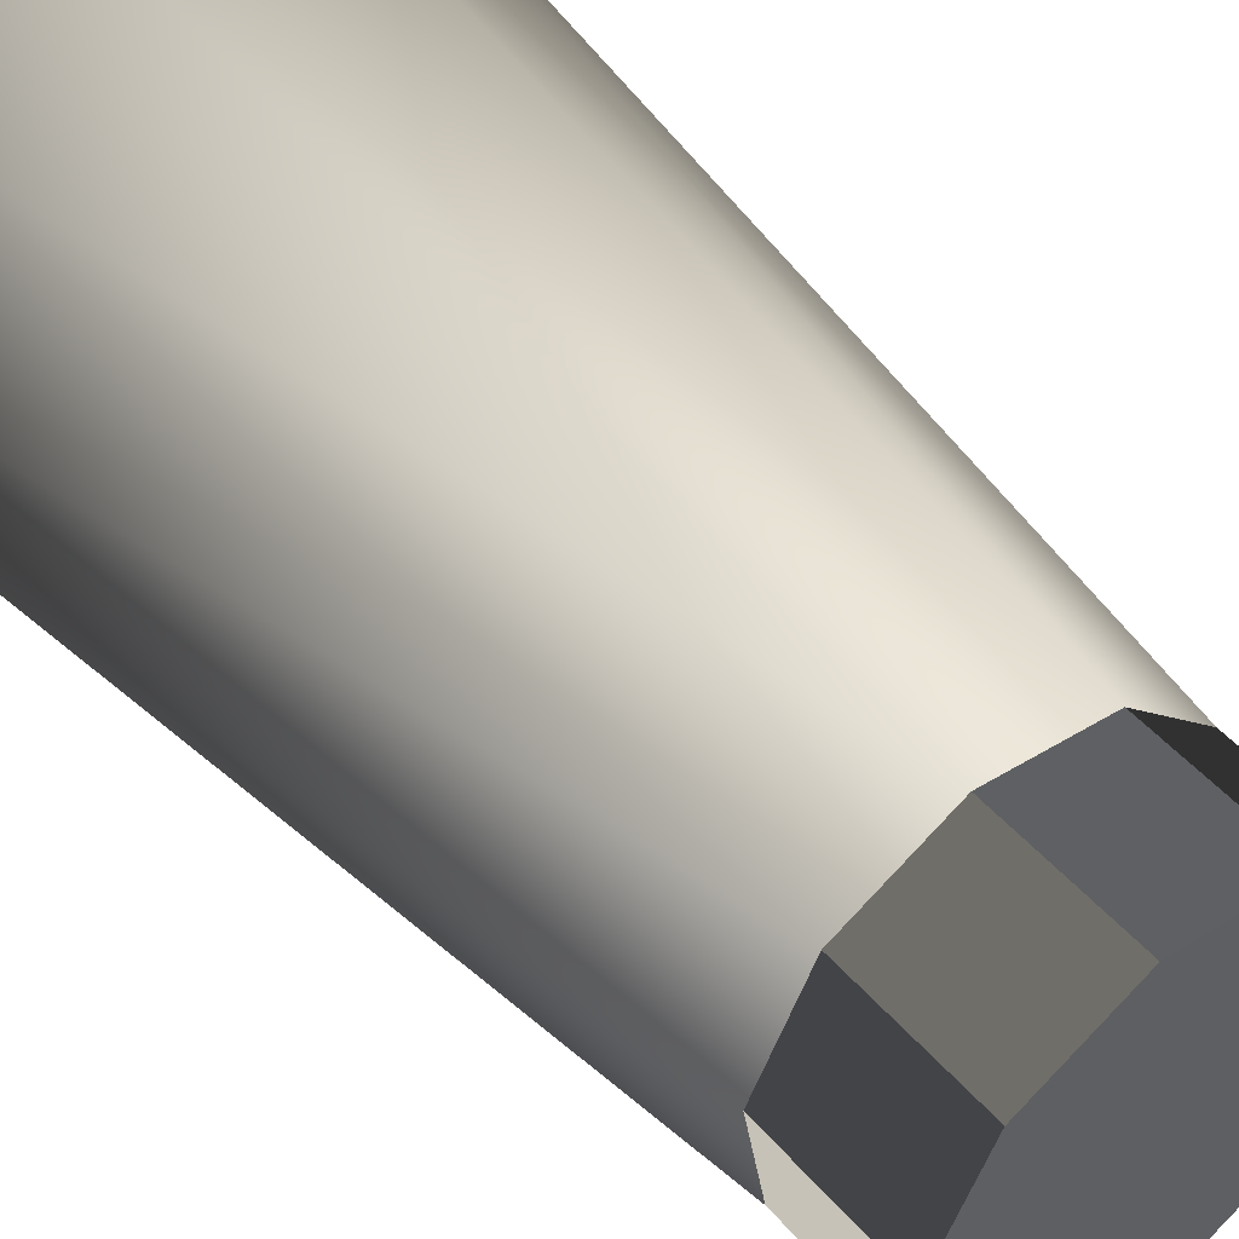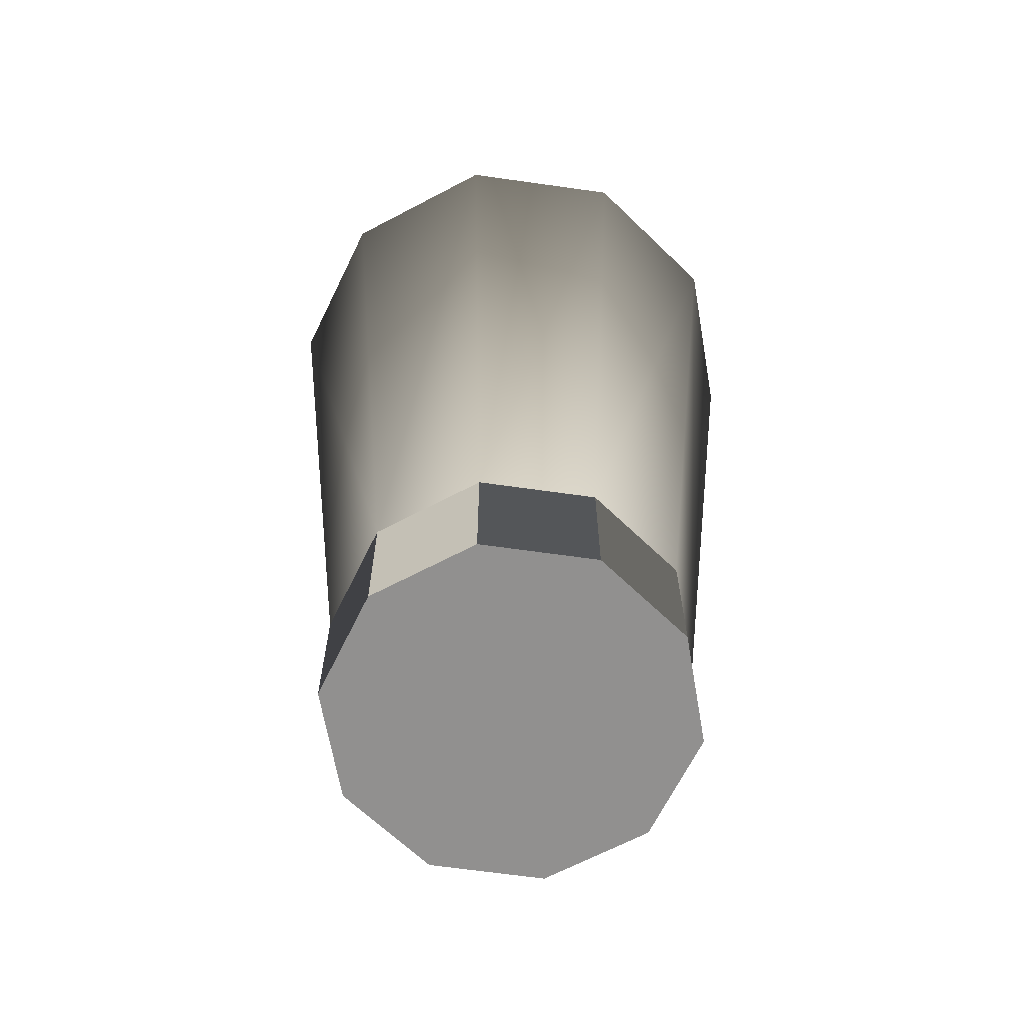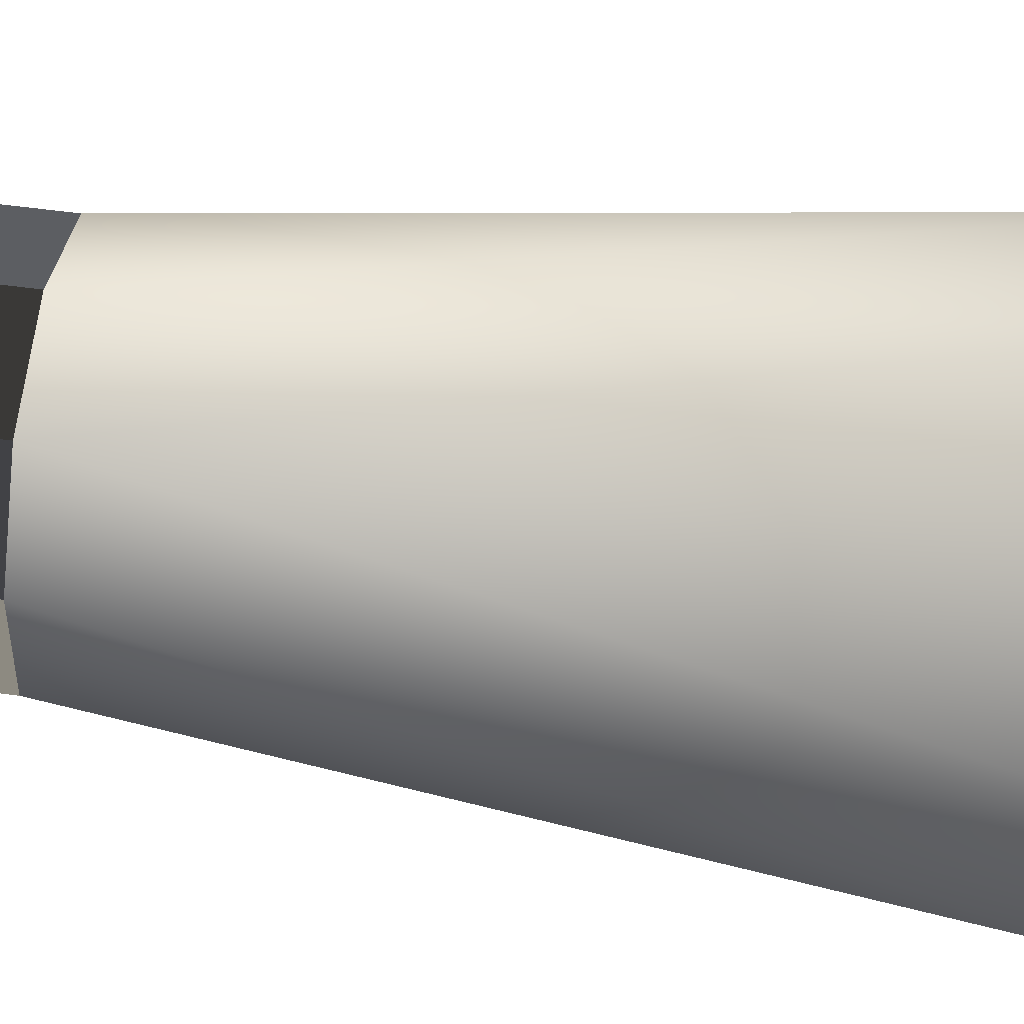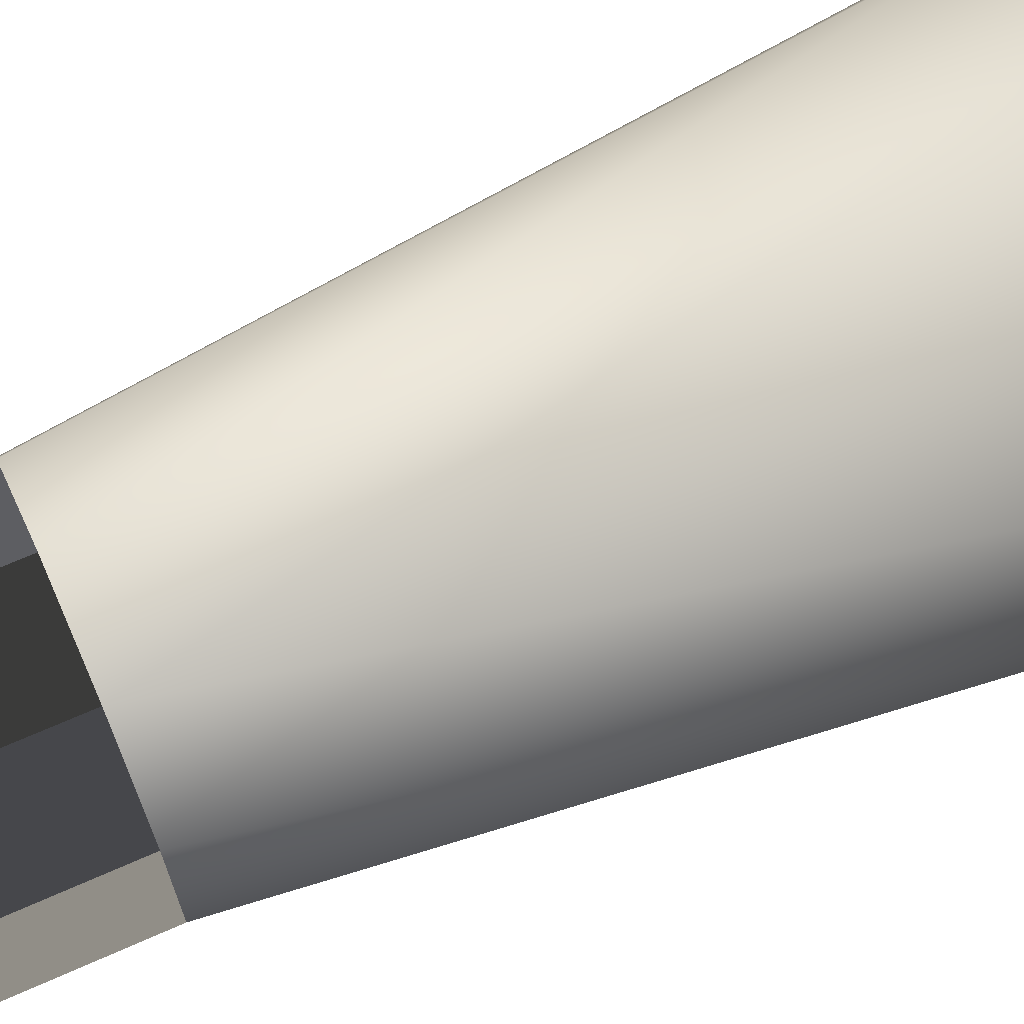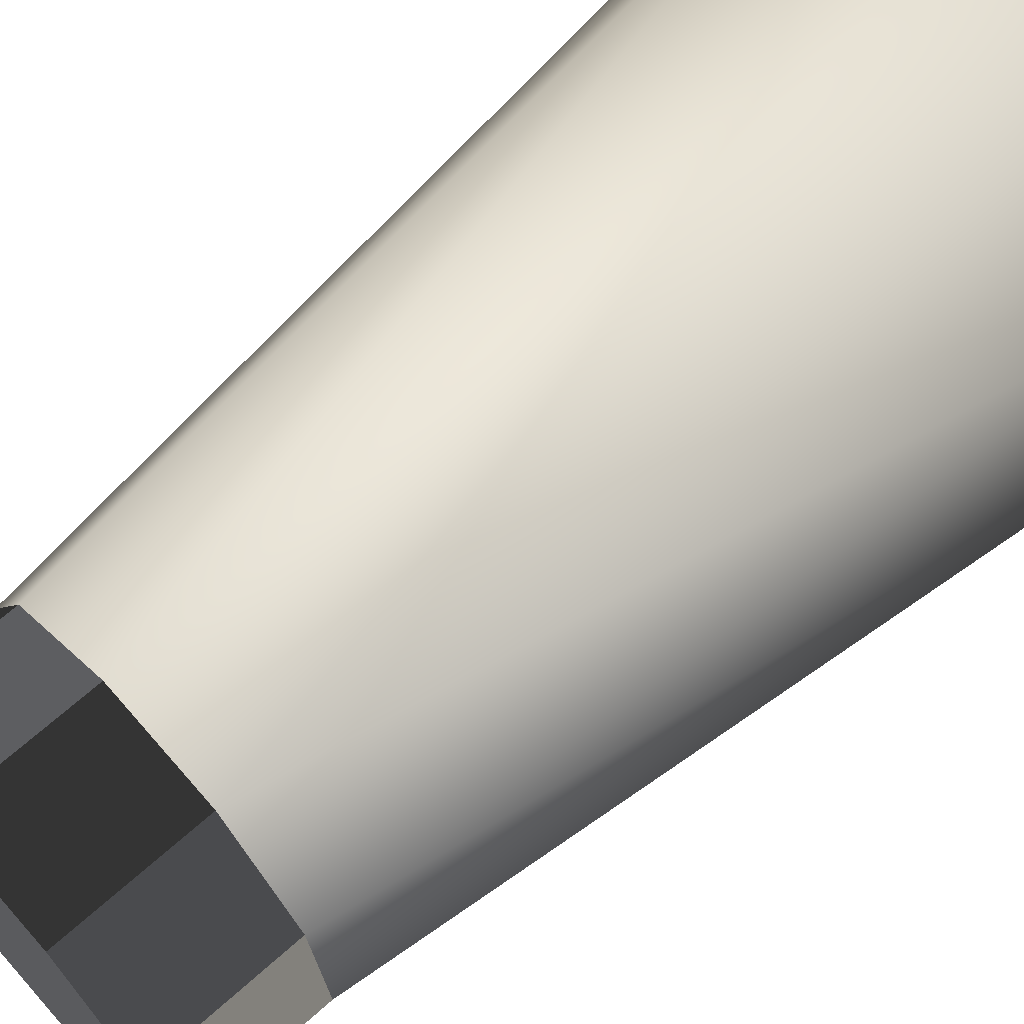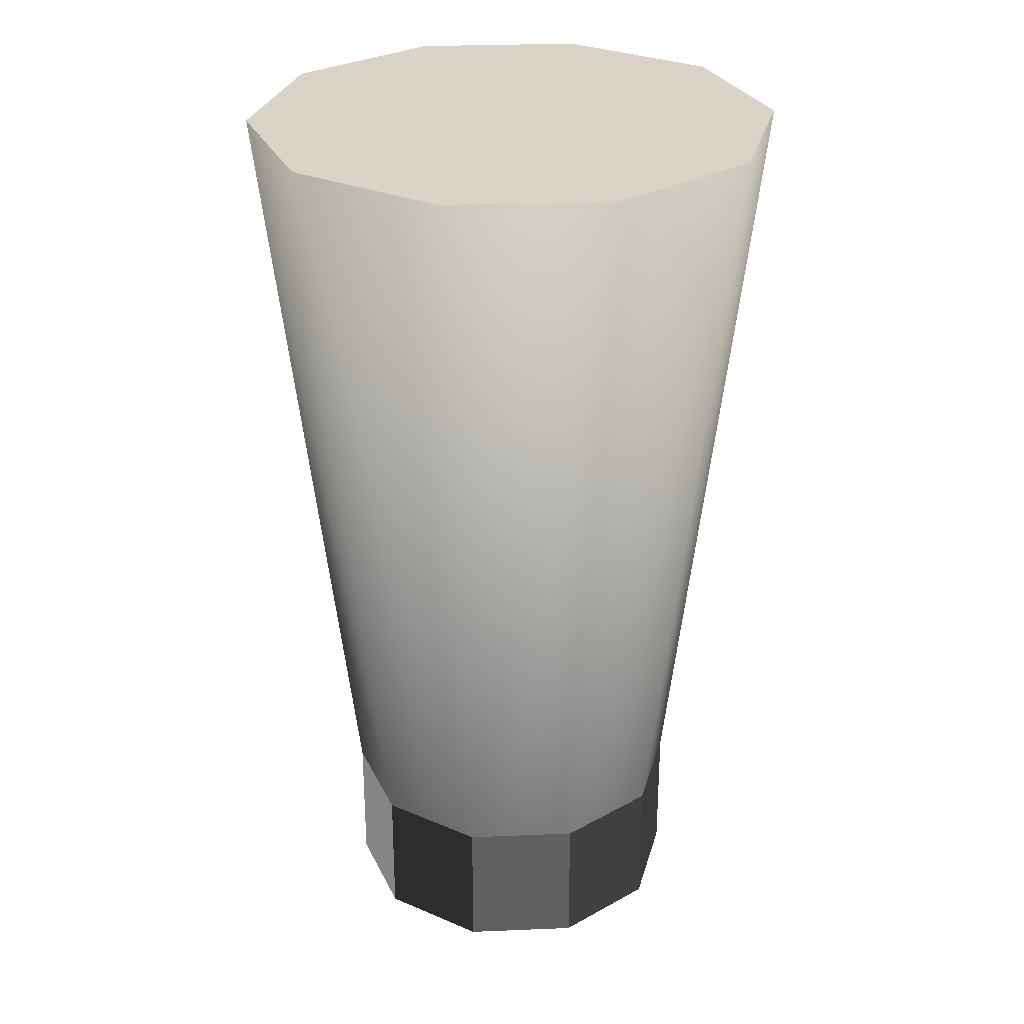
<metadata>
{"format":"obj","ext":"obj","renderer":"f3d","projection":"perspective","resolution":1024,"background":"white","views":[{"elev":48.8,"azim":-38.9,"up":"+Z"},{"elev":-65.7,"azim":72.0,"up":"+Y"},{"elev":61.1,"azim":97.7,"up":"+Z"},{"elev":66.9,"azim":65.9,"up":"+Z"},{"elev":66.7,"azim":48.0,"up":"+Z"},{"elev":28.8,"azim":40.6,"up":"+Y"}]}
</metadata>
<code>
o model
v 0.003441 -0.05133 -0.0197
v -0.008797 -0.05133 -0.01796
v -0.008797 -0.03602 -0.01796
v 0.003441 -0.03602 -0.0197
v -0.01767 -0.05133 -0.009361
v -0.01767 -0.03602 -0.009361
v -0.0198 -0.05133 0.002815
v -0.0198 -0.03602 0.002815
v -0.01436 -0.05133 0.01392
v -0.01436 -0.03602 0.01392
v -0.003441 -0.05133 0.0197
v -0.003441 -0.03602 0.0197
v 0.008797 -0.05133 0.01796
v 0.008797 -0.03602 0.01796
v 0.01767 -0.05133 0.009361
v 0.01767 -0.03602 0.009361
v 0.0198 -0.05133 -0.002816
v 0.0198 -0.03602 -0.002816
v 0.01436 -0.05133 -0.01392
v 0.01436 -0.03602 -0.01392
v 0.005162 0.05133 -0.02955
v -0.0132 0.05133 -0.02694
v -0.02651 0.05133 -0.01404
v -0.0297 0.05133 0.004223
v -0.02155 0.05133 0.02088
v -0.005162 0.05133 0.02955
v 0.0132 0.05133 0.02694
v 0.02651 0.05133 0.01404
v 0.0297 0.05133 -0.004223
v 0.02155 0.05133 -0.02088
f 1 3 4
f 2 6 3
f 7 6 5
f 7 10 8
f 11 10 9
f 13 12 11
f 15 14 13
f 17 16 15
f 19 18 17
f 1 20 19
f 9 5 1
f 24 29 30
f 30 18 20
f 29 16 18
f 28 14 16
f 26 14 27
f 25 12 26
f 24 10 25
f 23 8 24
f 22 6 23
f 22 4 3
f 30 4 21
f 1 2 3
f 2 5 6
f 7 8 6
f 7 9 10
f 11 12 10
f 13 14 12
f 15 16 14
f 17 18 16
f 19 20 18
f 1 4 20
f 1 19 13
f 17 15 13
f 13 11 9
f 9 7 5
f 5 2 1
f 19 17 13
f 13 9 1
f 30 21 22
f 22 23 24
f 24 25 28
f 26 27 28
f 28 29 24
f 30 22 24
f 25 26 28
f 30 29 18
f 29 28 16
f 28 27 14
f 26 12 14
f 25 10 12
f 24 8 10
f 23 6 8
f 22 3 6
f 22 21 4
f 30 20 4

</code>
